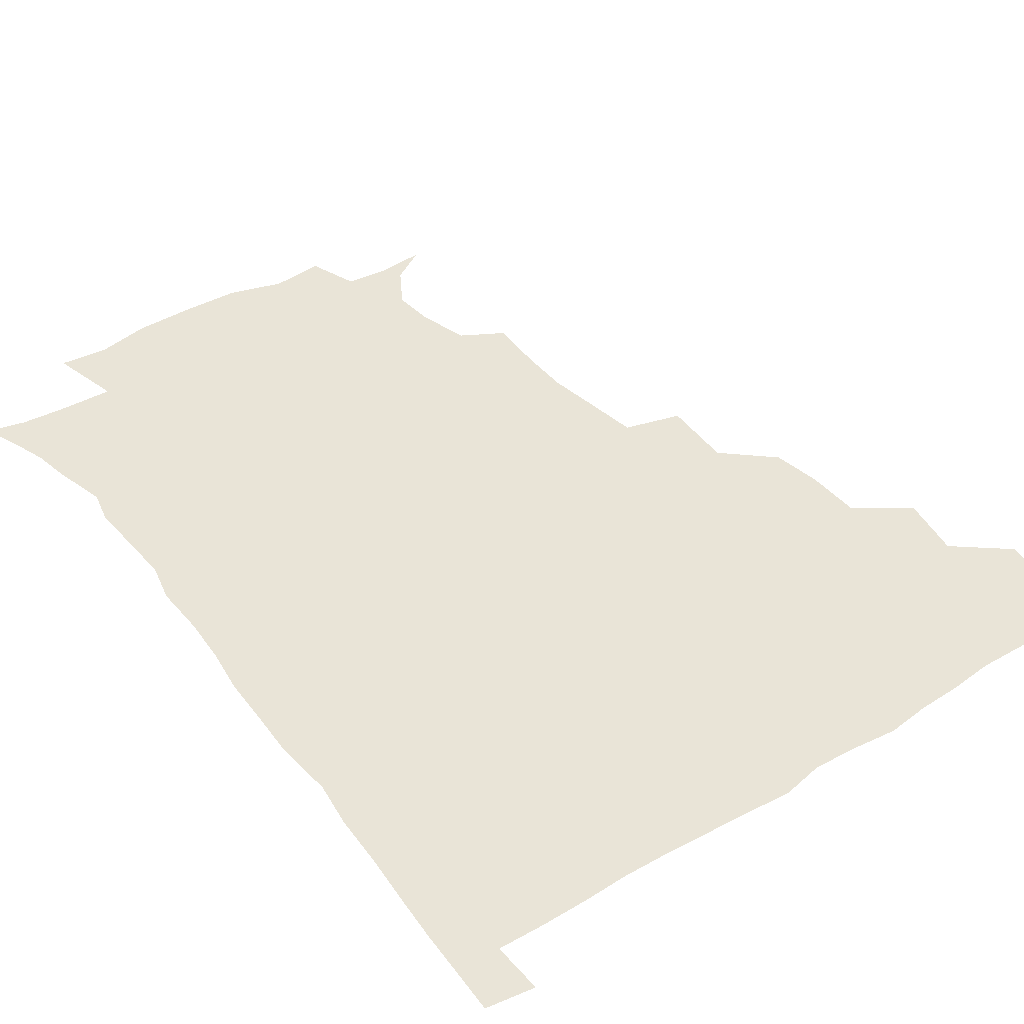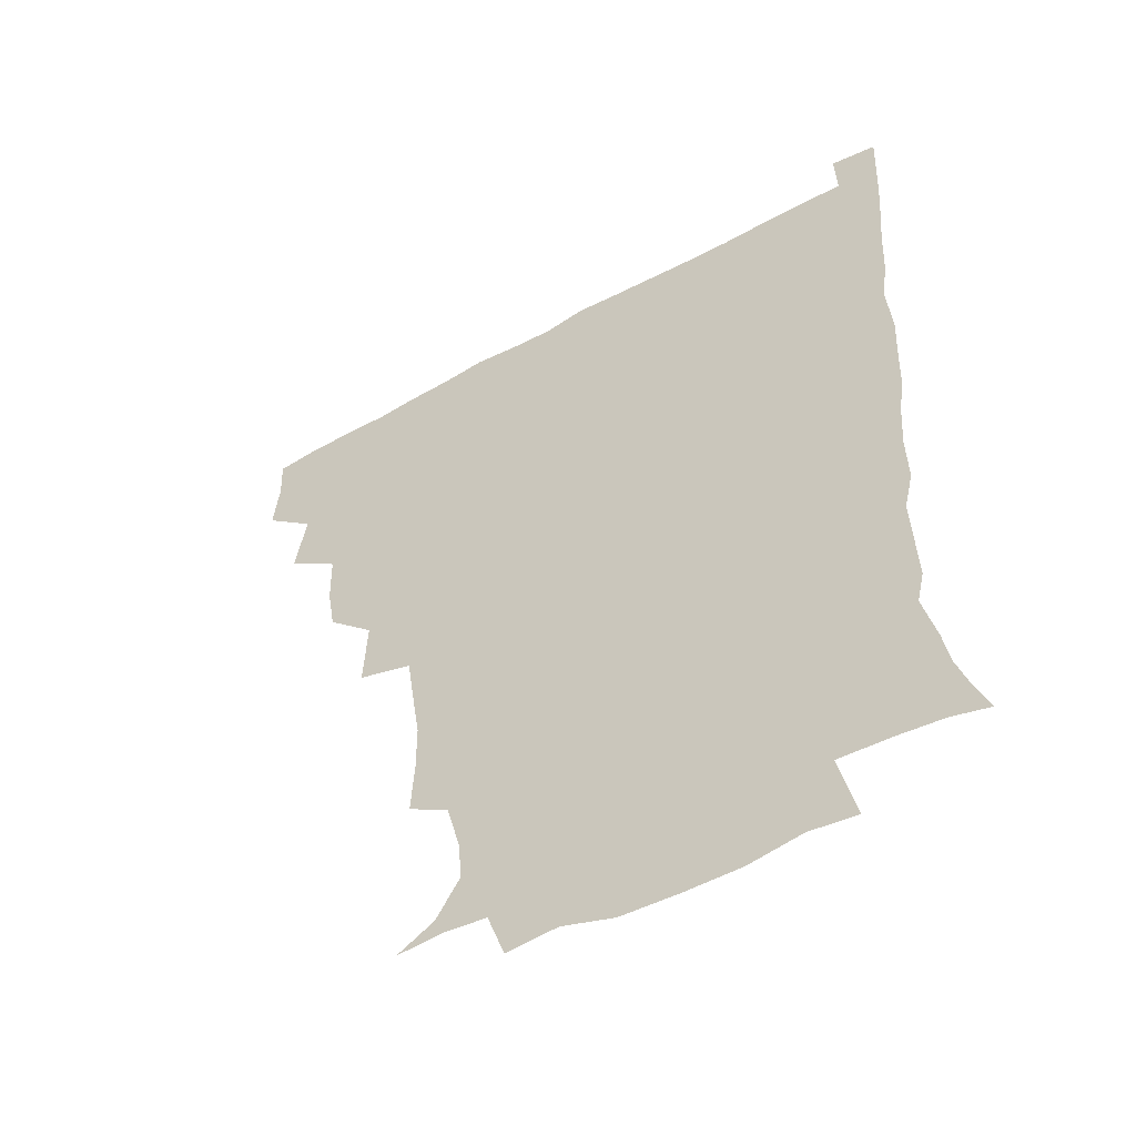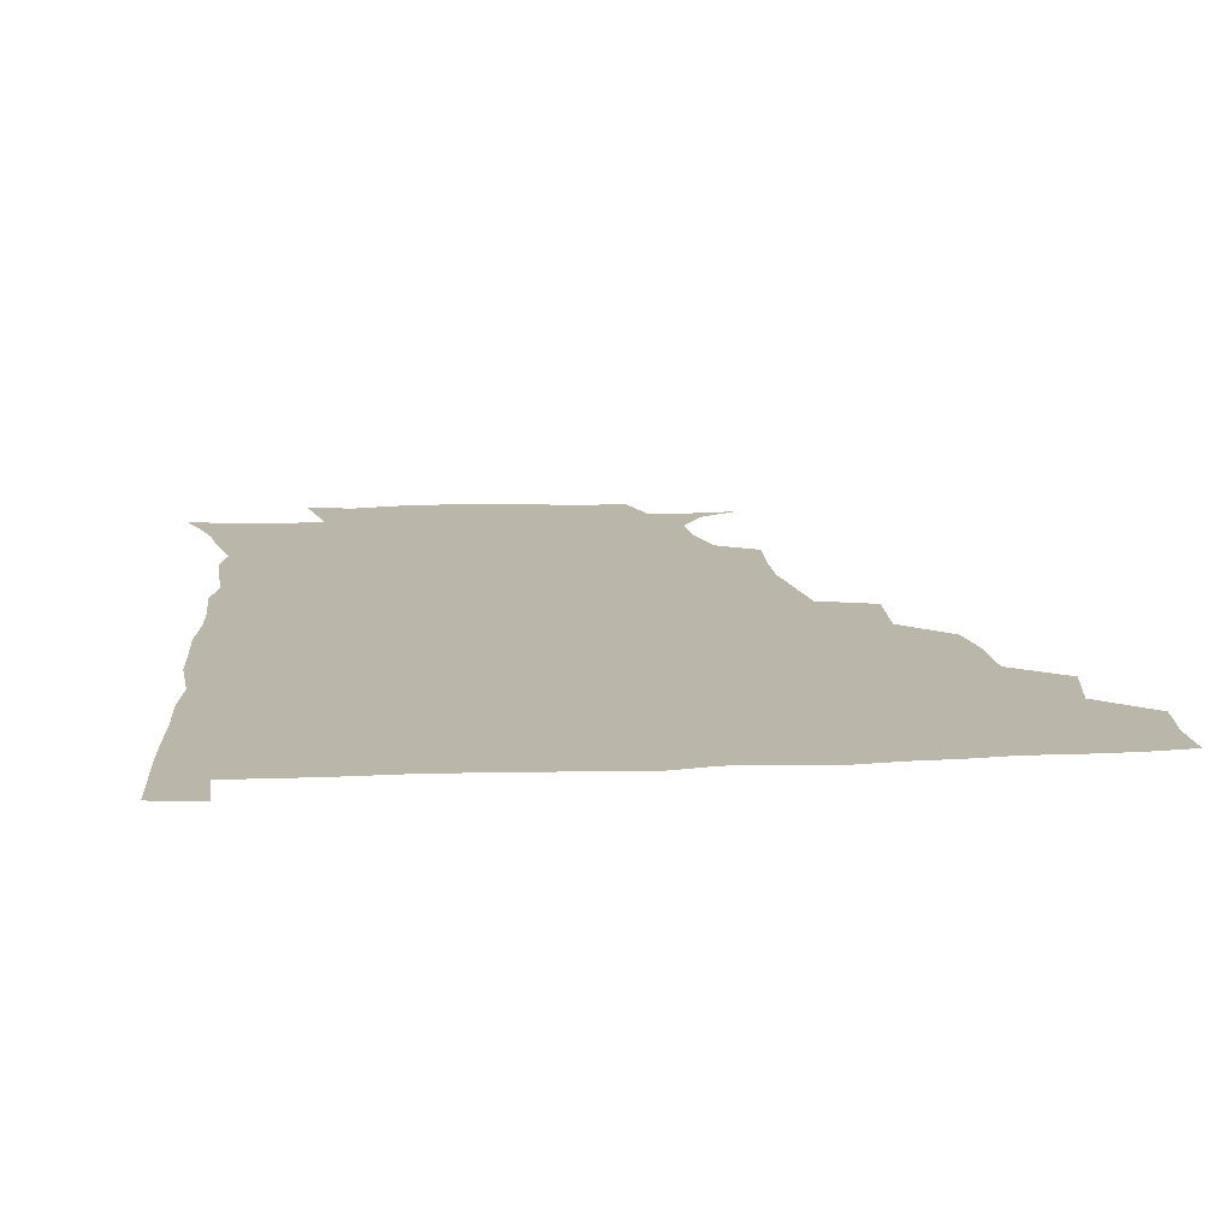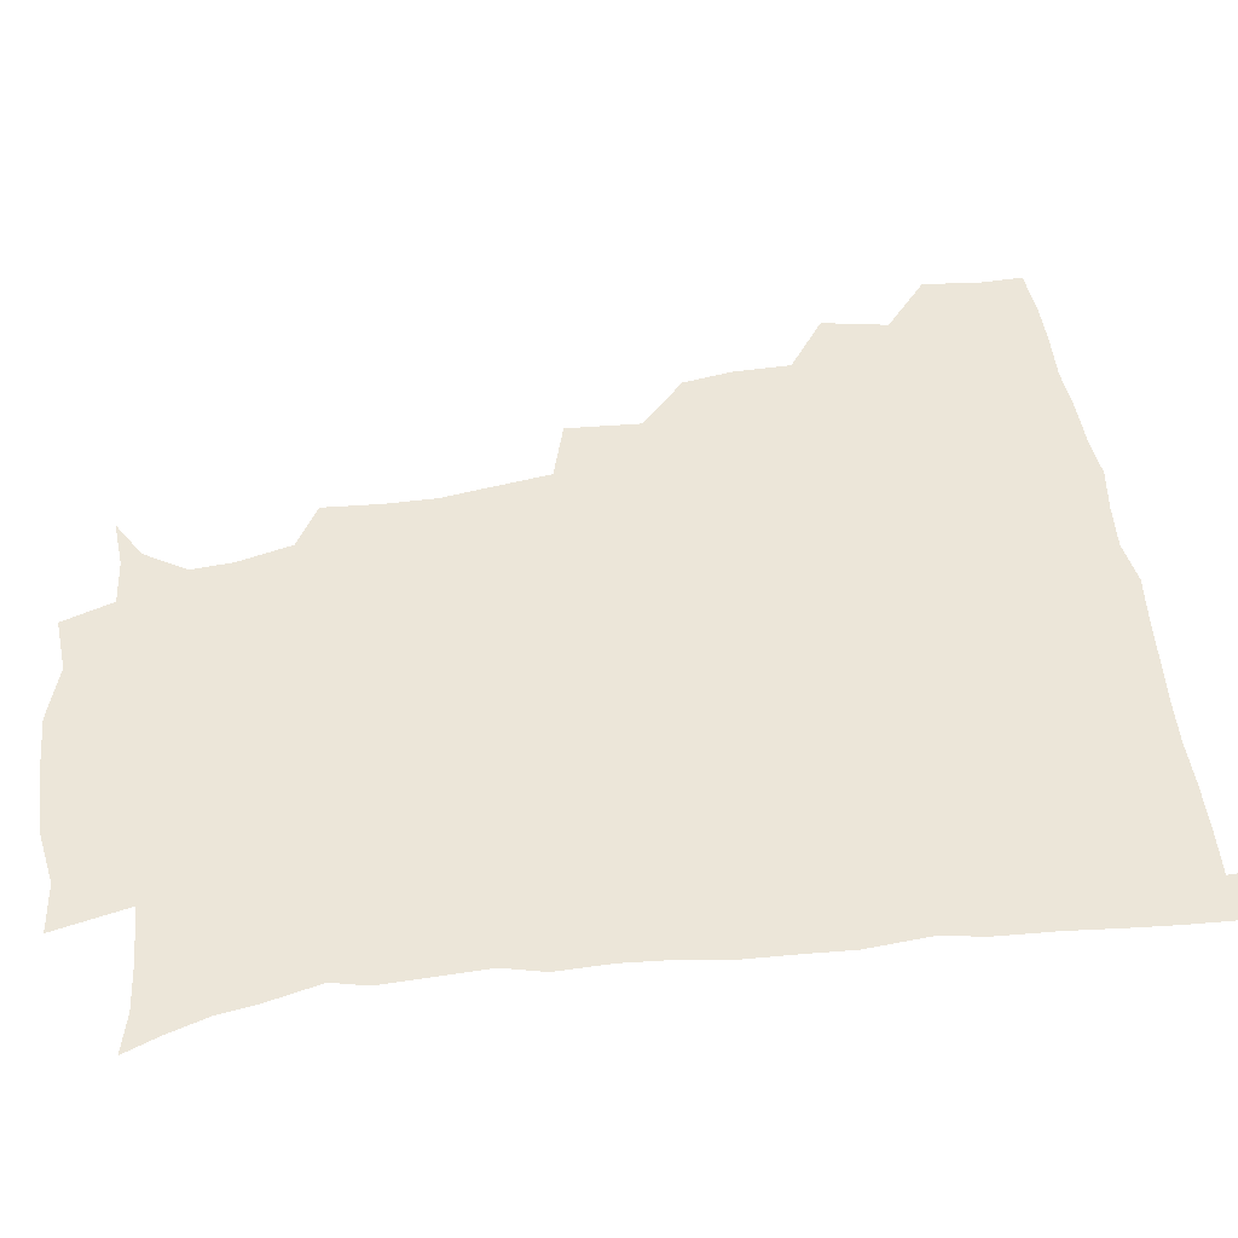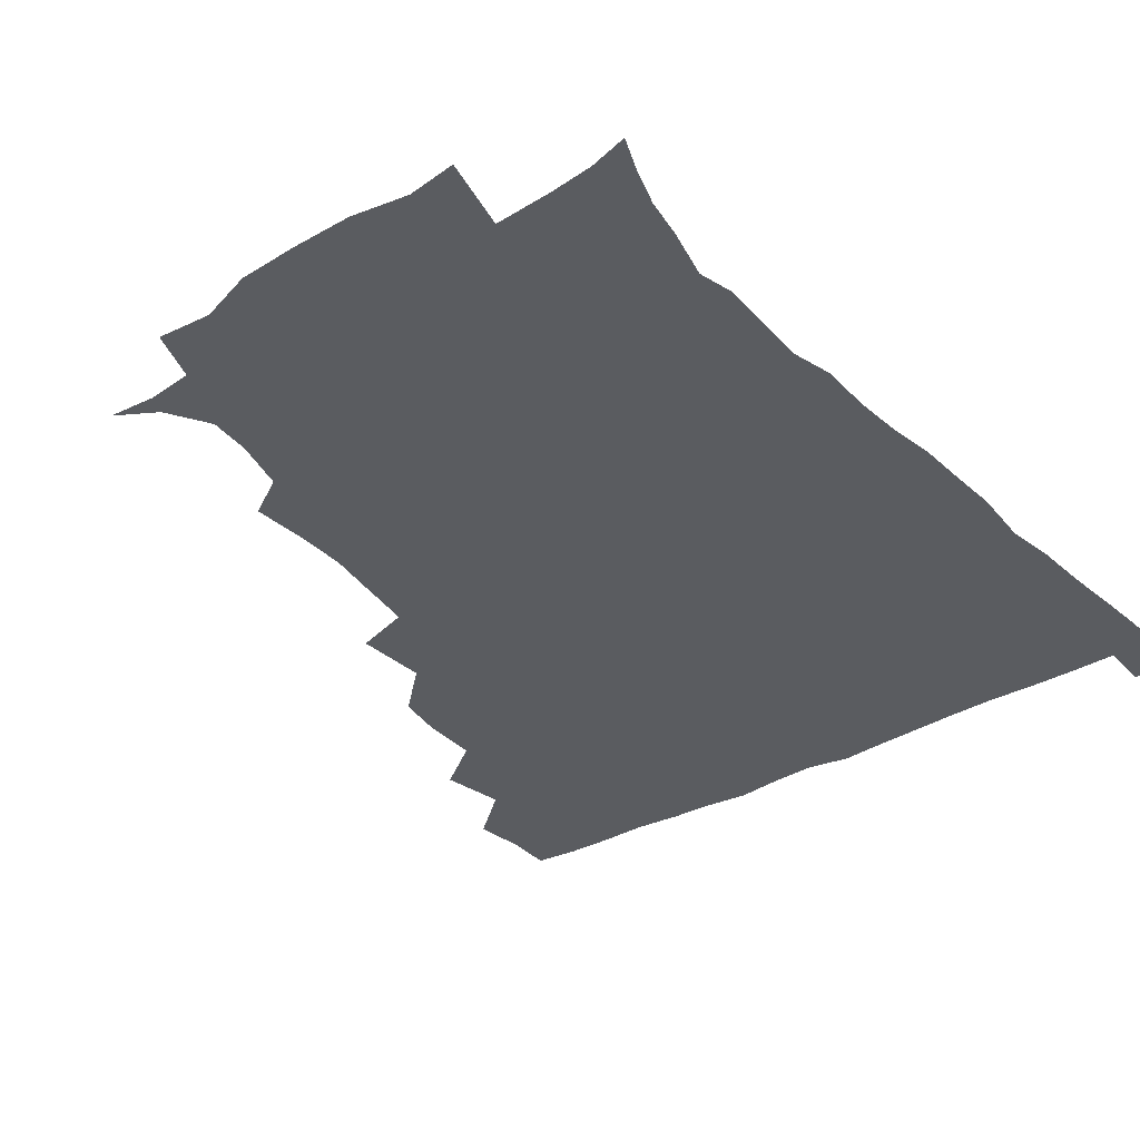
<metadata>
{"format":"obj","ext":"obj","renderer":"f3d","projection":"perspective","resolution":1024,"background":"white","views":[{"elev":43.0,"azim":144.2,"up":"+Z"},{"elev":-52.7,"azim":30.8,"up":"+Y"},{"elev":13.9,"azim":173.8,"up":"+Z"},{"elev":48.9,"azim":82.3,"up":"+Z"},{"elev":-34.0,"azim":37.4,"up":"+Z"}]}
</metadata>
<code>
v 435.4 402.9 0
v 437.3 420.1 0
v 436.7 435.5 0
v 449.1 367.2 0
v 452.9 388.4 0
v 452 404.3 0
v 452.8 420.2 0
v 451.7 437 0
v 470.1 319.6 0
v 467.3 335.9 0
v 466.9 354.6 0
v 469.2 375.2 0
v 468.6 390.5 0
v 468 405.6 0
v 467.6 420.5 0
v 466.7 437.1 0
v 485 280.6 0
v 486.2 304.9 0
v 485.4 327.6 0
v 484.3 344 0
v 484.7 361.5 0
v 484.2 376.6 0
v 483.6 391.4 0
v 483.1 406 0
v 482.5 420.7 0
v 482 436.7 0
v 508.4 204.3 0
v 509.4 223.1 0
v 509.3 240 0
v 507.1 254.1 0
v 503.9 275.1 0
v 501.4 294.8 0
v 500.4 312.8 0
v 498.5 328.1 0
v 498.5 344.8 0
v 499.1 362.1 0
v 498.9 377.3 0
v 498.4 391.7 0
v 497.9 406 0
v 497.4 420.3 0
v 496.7 438 0
v 507.4 143.9 0
v 520.1 151.3 0
v 528.3 164.8 0
v 527.1 178.5 0
v 522.5 196.1 0
v 522.9 218.1 0
v 522 234.7 0
v 520.6 250 0
v 518.5 266.4 0
v 516.8 284 0
v 516 301.5 0
v 516.1 319.2 0
v 515.6 334 0
v 514.1 347.8 0
v 514.5 363.8 0
v 513.8 377.7 0
v 513 391.9 0
v 512.4 406.3 0
v 511.9 420.8 0
v 511.3 438.5 0
v 523 145.1 0
v 533.7 156.7 0
v 538.2 173.5 0
v 536.3 189.9 0
v 534.6 205.8 0
v 535.8 227 0
v 533.8 240.2 0
v 532.5 255 0
v 531.4 271.8 0
v 529.9 286.3 0
v 529.8 304.3 0
v 529.5 318.5 0
v 529.5 334.9 0
v 528.9 349.1 0
v 528.6 363.6 0
v 529.1 378.2 0
v 527.7 392.1 0
v 527.4 406.4 0
v 526.6 421.8 0
v 525.6 440 0
v 538 143.5 0
v 548.7 164.9 0
v 549.7 181.8 0
v 548 195.9 0
v 548.1 213.8 0
v 548.2 231.2 0
v 546.7 244.5 0
v 546.2 260.5 0
v 544.7 273.4 0
v 544 288.9 0
v 543.3 303.1 0
v 543.8 320.5 0
v 543.9 335.4 0
v 543.3 349.3 0
v 543 363.3 0
v 543.4 378.1 0
v 542.9 391.8 0
v 542.7 405.7 0
v 541.7 421 0
v 540.6 438.3 0
v 543.8 126.8 0
v 556.5 149.8 0
v 561.2 167.5 0
v 561.5 185.7 0
v 561.2 200.6 0
v 560.8 216.4 0
v 560.9 231.9 0
v 559.6 246.1 0
v 559.1 261.2 0
v 558.6 275.9 0
v 557.8 290.3 0
v 558.7 307.3 0
v 557.7 320 0
v 558.4 336.8 0
v 557.7 349.6 0
v 558.2 364.4 0
v 557.7 378 0
v 557.2 391.9 0
v 557.1 405.9 0
v 556.6 420.4 0
v 555.4 437.4 0
v 561.4 128.2 0
v 571.7 151.3 0
v 574.4 170.9 0
v 574.5 185.5 0
v 574 201.6 0
v 572.6 219.1 0
v 574.8 235.1 0
v 572.9 247.3 0
v 572.8 262.6 0
v 572.5 276.2 0
v 572 290.6 0
v 572.3 307.9 0
v 572.6 322.6 0
v 572.4 336.2 0
v 572.2 349.9 0
v 572.7 365 0
v 572.1 378.2 0
v 572.2 392 0
v 571.6 406.3 0
v 571 420.9 0
v 569.5 440 0
v 579.4 122.5 0
v 586.3 152.2 0
v 587.2 170.7 0
v 587.7 187 0
v 587.7 203.9 0
v 586.4 216.3 0
v 585.7 237.7 0
v 586.7 249.3 0
v 587 262.7 0
v 586.6 277.7 0
v 586.3 291.9 0
v 586.3 308.1 0
v 586.5 322.8 0
v 586.8 336.3 0
v 586.6 349.6 0
v 586.8 364.6 0
v 586.9 378.3 0
v 586.8 392.1 0
v 586.7 406 0
v 585.4 421.9 0
v 583.9 438.7 0
v 599.2 121.5 0
v 600.8 151.8 0
v 600.6 170.8 0
v 600.8 188.3 0
v 600.8 203.9 0
v 601.7 216.6 0
v 600.6 230.8 0
v 600.2 245.2 0
v 599.7 263.2 0
v 600.2 278.4 0
v 600.2 292.6 0
v 600.2 308.1 0
v 600.6 321.3 0
v 600.8 336.9 0
v 601.1 350.5 0
v 601.4 364.8 0
v 601.6 378.5 0
v 601.5 392.4 0
v 601.1 406.8 0
v 600.2 422 0
v 598.5 437.7 0
v 618.3 121.5 0
v 615.4 151.7 0
v 614.7 169.2 0
v 613.7 187.3 0
v 613.5 202.8 0
v 614.4 219.1 0
v 613.6 233.7 0
v 613.7 249.8 0
v 613.8 263.1 0
v 613.5 278.6 0
v 613.9 292.8 0
v 614 307 0
v 614.6 322.5 0
v 614.8 336.2 0
v 615.2 351.1 0
v 615.6 365.1 0
v 616.1 378.7 0
v 616.7 392.6 0
v 616.8 406.3 0
v 615.7 421.2 0
v 614 436.6 0
v 636.4 124.6 0
v 631.2 148.7 0
v 628.1 169.5 0
v 627.3 185.5 0
v 626.3 202.4 0
v 626.5 219.3 0
v 626.5 234.1 0
v 626.6 248 0
v 627.2 263.4 0
v 627.3 276.7 0
v 627.4 291.8 0
v 628 305.3 0
v 627.6 323.5 0
v 628.5 336.4 0
v 628.9 351.6 0
v 629.8 364.5 0
v 630.4 378.6 0
v 630.9 392.6 0
v 631.2 406.6 0
v 631.2 420.8 0
v 629.8 436 0
v 652.5 122.6 0
v 646.9 146.8 0
v 643 165.5 0
v 640 184.8 0
v 639.1 201.1 0
v 638.7 217.7 0
v 639.5 231.6 0
v 640.6 243.5 0
v 639.3 262.4 0
v 640.4 275.8 0
v 640.5 290.7 0
v 642.5 302.7 0
v 641.7 319.7 0
v 642.5 334.1 0
v 642.1 350.8 0
v 643.7 363.9 0
v 644.4 380 0
v 645.1 392.8 0
v 645.6 406.7 0
v 645.9 420.8 0
v 644.9 436.3 0
v 665.3 146 0
v 656.8 165.4 0
v 653.8 181.3 0
v 652.1 197.5 0
v 651.1 213.7 0
v 651.4 229.2 0
v 652.5 242.8 0
v 653.1 257.2 0
v 653.3 273 0
v 654.4 286.7 0
v 654.7 303.3 0
v 655.1 317.9 0
v 656.9 331.1 0
v 656.9 346.9 0
v 657.5 362.2 0
v 657.7 378.8 0
v 658.9 392.8 0
v 660 406.6 0
v 660.5 421 0
v 660.3 436.2 0
v 680.1 144.5 0
v 672.5 160.5 0
v 667.8 176.5 0
v 665.6 191.4 0
v 664.1 206.9 0
v 664.3 222.3 0
v 664.6 237.3 0
v 665.5 251.8 0
v 666.7 266.8 0
v 666.6 283.4 0
v 667.6 298.5 0
v 670.2 311.5 0
v 669.6 328.9 0
v 669.5 345.5 0
v 670.8 360.2 0
v 672 375.6 0
v 673.4 390.7 0
v 674.3 406.2 0
v 675.2 420.7 0
v 675.7 435.5 0
v 675.1 452.6 0
v 692.8 141.3 0
v 688.3 152.7 0
v 684.1 165.5 0
v 682.1 177.9 0
v 677.8 195.4 0
v 680.4 206.6 0
v 679.8 222.5 0
v 679.2 239.5 0
v 682.3 252.8 0
v 681.9 270.4 0
v 683 286.7 0
v 685 301.6 0
v 685.5 318 0
v 686.2 334.1 0
v 684.6 354.1 0
v 686.8 369.5 0
v 687.5 387.7 0
v 688.9 404.5 0
v 689.9 420 0
v 690.5 435.1 0
v 691.1 450 0
f 5 6 1
f 1 6 2
f 6 7 2
f 2 7 3
f 7 8 3
f 11 12 4
f 4 12 5
f 12 13 5
f 5 13 6
f 13 14 6
f 6 14 7
f 14 15 7
f 7 15 8
f 15 16 8
f 18 19 9
f 9 19 10
f 19 20 10
f 10 20 11
f 20 21 11
f 11 21 12
f 21 22 12
f 12 22 13
f 22 23 13
f 13 23 14
f 23 24 14
f 14 24 15
f 24 25 15
f 15 25 16
f 25 26 16
f 31 32 17
f 17 32 18
f 32 33 18
f 18 33 19
f 33 34 19
f 19 34 20
f 34 35 20
f 20 35 21
f 35 36 21
f 21 36 22
f 36 37 22
f 22 37 23
f 37 38 23
f 23 38 24
f 38 39 24
f 24 39 25
f 39 40 25
f 25 40 26
f 40 41 26
f 46 47 27
f 27 47 28
f 47 48 28
f 28 48 29
f 48 49 29
f 29 49 30
f 49 50 30
f 30 50 31
f 50 51 31
f 31 51 32
f 51 52 32
f 32 52 33
f 52 53 33
f 33 53 34
f 53 54 34
f 34 54 35
f 54 55 35
f 35 55 36
f 55 56 36
f 36 56 37
f 56 57 37
f 37 57 38
f 57 58 38
f 38 58 39
f 58 59 39
f 39 59 40
f 59 60 40
f 40 60 41
f 60 61 41
f 42 62 43
f 62 63 43
f 43 63 44
f 63 64 44
f 44 64 45
f 64 65 45
f 45 65 46
f 65 66 46
f 46 66 47
f 66 67 47
f 47 67 48
f 67 68 48
f 48 68 49
f 68 69 49
f 49 69 50
f 69 70 50
f 50 70 51
f 70 71 51
f 51 71 52
f 71 72 52
f 52 72 53
f 72 73 53
f 53 73 54
f 73 74 54
f 54 74 55
f 74 75 55
f 55 75 56
f 75 76 56
f 56 76 57
f 76 77 57
f 57 77 58
f 77 78 58
f 58 78 59
f 78 79 59
f 59 79 60
f 79 80 60
f 60 80 61
f 80 81 61
f 62 82 63
f 82 83 63
f 63 83 64
f 83 84 64
f 64 84 65
f 84 85 65
f 65 85 66
f 85 86 66
f 66 86 67
f 86 87 67
f 67 87 68
f 87 88 68
f 68 88 69
f 88 89 69
f 69 89 70
f 89 90 70
f 70 90 71
f 90 91 71
f 71 91 72
f 91 92 72
f 72 92 73
f 92 93 73
f 73 93 74
f 93 94 74
f 74 94 75
f 94 95 75
f 75 95 76
f 95 96 76
f 76 96 77
f 96 97 77
f 77 97 78
f 97 98 78
f 78 98 79
f 98 99 79
f 79 99 80
f 99 100 80
f 80 100 81
f 100 101 81
f 102 103 82
f 82 103 83
f 103 104 83
f 83 104 84
f 104 105 84
f 84 105 85
f 105 106 85
f 85 106 86
f 106 107 86
f 86 107 87
f 107 108 87
f 87 108 88
f 108 109 88
f 88 109 89
f 109 110 89
f 89 110 90
f 110 111 90
f 90 111 91
f 111 112 91
f 91 112 92
f 112 113 92
f 92 113 93
f 113 114 93
f 93 114 94
f 114 115 94
f 94 115 95
f 115 116 95
f 95 116 96
f 116 117 96
f 96 117 97
f 117 118 97
f 97 118 98
f 118 119 98
f 98 119 99
f 119 120 99
f 99 120 100
f 120 121 100
f 100 121 101
f 121 122 101
f 102 123 103
f 123 124 103
f 103 124 104
f 124 125 104
f 104 125 105
f 125 126 105
f 105 126 106
f 126 127 106
f 106 127 107
f 127 128 107
f 107 128 108
f 128 129 108
f 108 129 109
f 129 130 109
f 109 130 110
f 130 131 110
f 110 131 111
f 131 132 111
f 111 132 112
f 132 133 112
f 112 133 113
f 133 134 113
f 113 134 114
f 134 135 114
f 114 135 115
f 135 136 115
f 115 136 116
f 136 137 116
f 116 137 117
f 137 138 117
f 117 138 118
f 138 139 118
f 118 139 119
f 139 140 119
f 119 140 120
f 140 141 120
f 120 141 121
f 141 142 121
f 121 142 122
f 142 143 122
f 123 144 124
f 144 145 124
f 124 145 125
f 145 146 125
f 125 146 126
f 146 147 126
f 126 147 127
f 147 148 127
f 127 148 128
f 148 149 128
f 128 149 129
f 149 150 129
f 129 150 130
f 150 151 130
f 130 151 131
f 151 152 131
f 131 152 132
f 152 153 132
f 132 153 133
f 153 154 133
f 133 154 134
f 154 155 134
f 134 155 135
f 155 156 135
f 135 156 136
f 156 157 136
f 136 157 137
f 157 158 137
f 137 158 138
f 158 159 138
f 138 159 139
f 159 160 139
f 139 160 140
f 160 161 140
f 140 161 141
f 161 162 141
f 141 162 142
f 162 163 142
f 142 163 143
f 163 164 143
f 144 165 145
f 165 166 145
f 145 166 146
f 166 167 146
f 146 167 147
f 167 168 147
f 147 168 148
f 168 169 148
f 148 169 149
f 169 170 149
f 149 170 150
f 170 171 150
f 150 171 151
f 171 172 151
f 151 172 152
f 172 173 152
f 152 173 153
f 173 174 153
f 153 174 154
f 174 175 154
f 154 175 155
f 175 176 155
f 155 176 156
f 176 177 156
f 156 177 157
f 177 178 157
f 157 178 158
f 178 179 158
f 158 179 159
f 179 180 159
f 159 180 160
f 180 181 160
f 160 181 161
f 181 182 161
f 161 182 162
f 182 183 162
f 162 183 163
f 183 184 163
f 163 184 164
f 184 185 164
f 165 186 166
f 186 187 166
f 166 187 167
f 187 188 167
f 167 188 168
f 188 189 168
f 168 189 169
f 189 190 169
f 169 190 170
f 190 191 170
f 170 191 171
f 191 192 171
f 171 192 172
f 192 193 172
f 172 193 173
f 193 194 173
f 173 194 174
f 194 195 174
f 174 195 175
f 195 196 175
f 175 196 176
f 196 197 176
f 176 197 177
f 197 198 177
f 177 198 178
f 198 199 178
f 178 199 179
f 199 200 179
f 179 200 180
f 200 201 180
f 180 201 181
f 201 202 181
f 181 202 182
f 202 203 182
f 182 203 183
f 203 204 183
f 183 204 184
f 204 205 184
f 184 205 185
f 205 206 185
f 186 207 187
f 207 208 187
f 187 208 188
f 208 209 188
f 188 209 189
f 209 210 189
f 189 210 190
f 210 211 190
f 190 211 191
f 211 212 191
f 191 212 192
f 212 213 192
f 192 213 193
f 213 214 193
f 193 214 194
f 214 215 194
f 194 215 195
f 215 216 195
f 195 216 196
f 216 217 196
f 196 217 197
f 217 218 197
f 197 218 198
f 218 219 198
f 198 219 199
f 219 220 199
f 199 220 200
f 220 221 200
f 200 221 201
f 221 222 201
f 201 222 202
f 222 223 202
f 202 223 203
f 223 224 203
f 203 224 204
f 224 225 204
f 204 225 205
f 225 226 205
f 205 226 206
f 226 227 206
f 207 228 208
f 228 229 208
f 208 229 209
f 229 230 209
f 209 230 210
f 230 231 210
f 210 231 211
f 231 232 211
f 211 232 212
f 232 233 212
f 212 233 213
f 233 234 213
f 213 234 214
f 234 235 214
f 214 235 215
f 235 236 215
f 215 236 216
f 236 237 216
f 216 237 217
f 237 238 217
f 217 238 218
f 238 239 218
f 218 239 219
f 239 240 219
f 219 240 220
f 240 241 220
f 220 241 221
f 241 242 221
f 221 242 222
f 242 243 222
f 222 243 223
f 243 244 223
f 223 244 224
f 244 245 224
f 224 245 225
f 245 246 225
f 225 246 226
f 246 247 226
f 226 247 227
f 247 248 227
f 229 249 230
f 249 250 230
f 230 250 231
f 250 251 231
f 231 251 232
f 251 252 232
f 232 252 233
f 252 253 233
f 233 253 234
f 253 254 234
f 234 254 235
f 254 255 235
f 235 255 236
f 255 256 236
f 236 256 237
f 256 257 237
f 237 257 238
f 257 258 238
f 238 258 239
f 258 259 239
f 239 259 240
f 259 260 240
f 240 260 241
f 260 261 241
f 241 261 242
f 261 262 242
f 242 262 243
f 262 263 243
f 243 263 244
f 263 264 244
f 244 264 245
f 264 265 245
f 245 265 246
f 265 266 246
f 246 266 247
f 266 267 247
f 247 267 248
f 267 268 248
f 249 269 250
f 269 270 250
f 250 270 251
f 270 271 251
f 251 271 252
f 271 272 252
f 252 272 253
f 272 273 253
f 253 273 254
f 273 274 254
f 254 274 255
f 274 275 255
f 255 275 256
f 275 276 256
f 256 276 257
f 276 277 257
f 257 277 258
f 277 278 258
f 258 278 259
f 278 279 259
f 259 279 260
f 279 280 260
f 260 280 261
f 280 281 261
f 261 281 262
f 281 282 262
f 262 282 263
f 282 283 263
f 263 283 264
f 283 284 264
f 264 284 265
f 284 285 265
f 265 285 266
f 285 286 266
f 266 286 267
f 286 287 267
f 267 287 268
f 287 288 268
f 269 290 270
f 290 291 270
f 270 291 271
f 291 292 271
f 271 292 272
f 292 293 272
f 272 293 273
f 293 294 273
f 273 294 274
f 294 295 274
f 274 295 275
f 295 296 275
f 275 296 276
f 296 297 276
f 276 297 277
f 297 298 277
f 277 298 278
f 298 299 278
f 278 299 279
f 299 300 279
f 279 300 280
f 300 301 280
f 280 301 281
f 301 302 281
f 281 302 282
f 302 303 282
f 282 303 283
f 303 304 283
f 283 304 284
f 304 305 284
f 284 305 285
f 305 306 285
f 285 306 286
f 306 307 286
f 286 307 287
f 307 308 287
f 287 308 288
f 308 309 288
f 288 309 289
f 309 310 289

</code>
